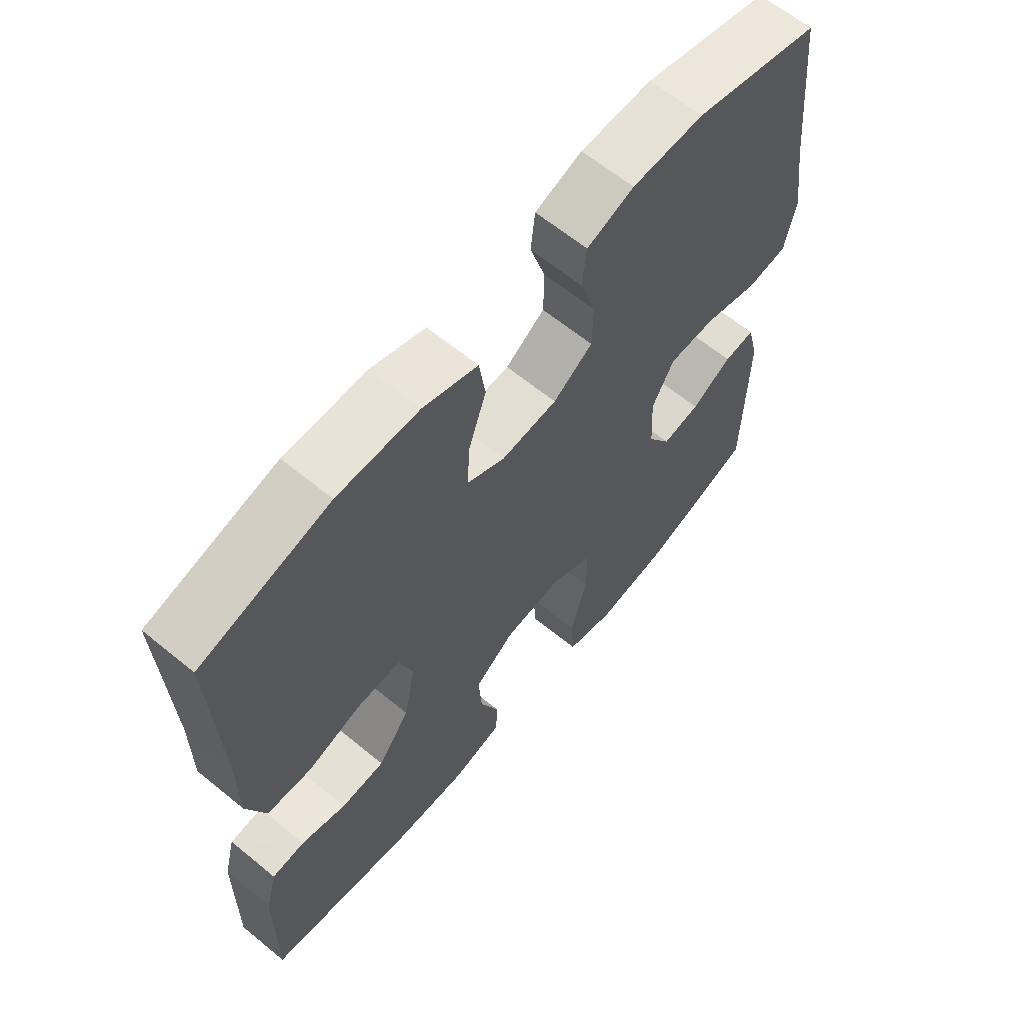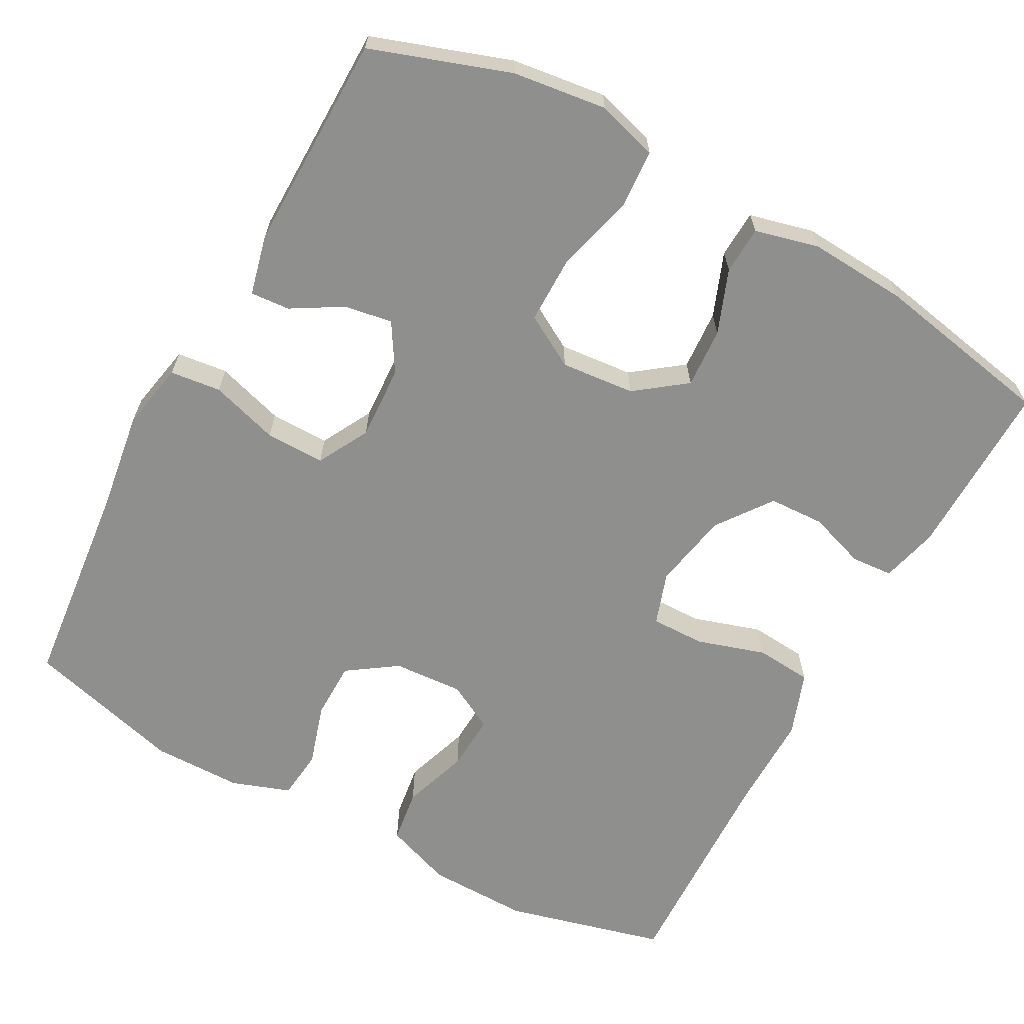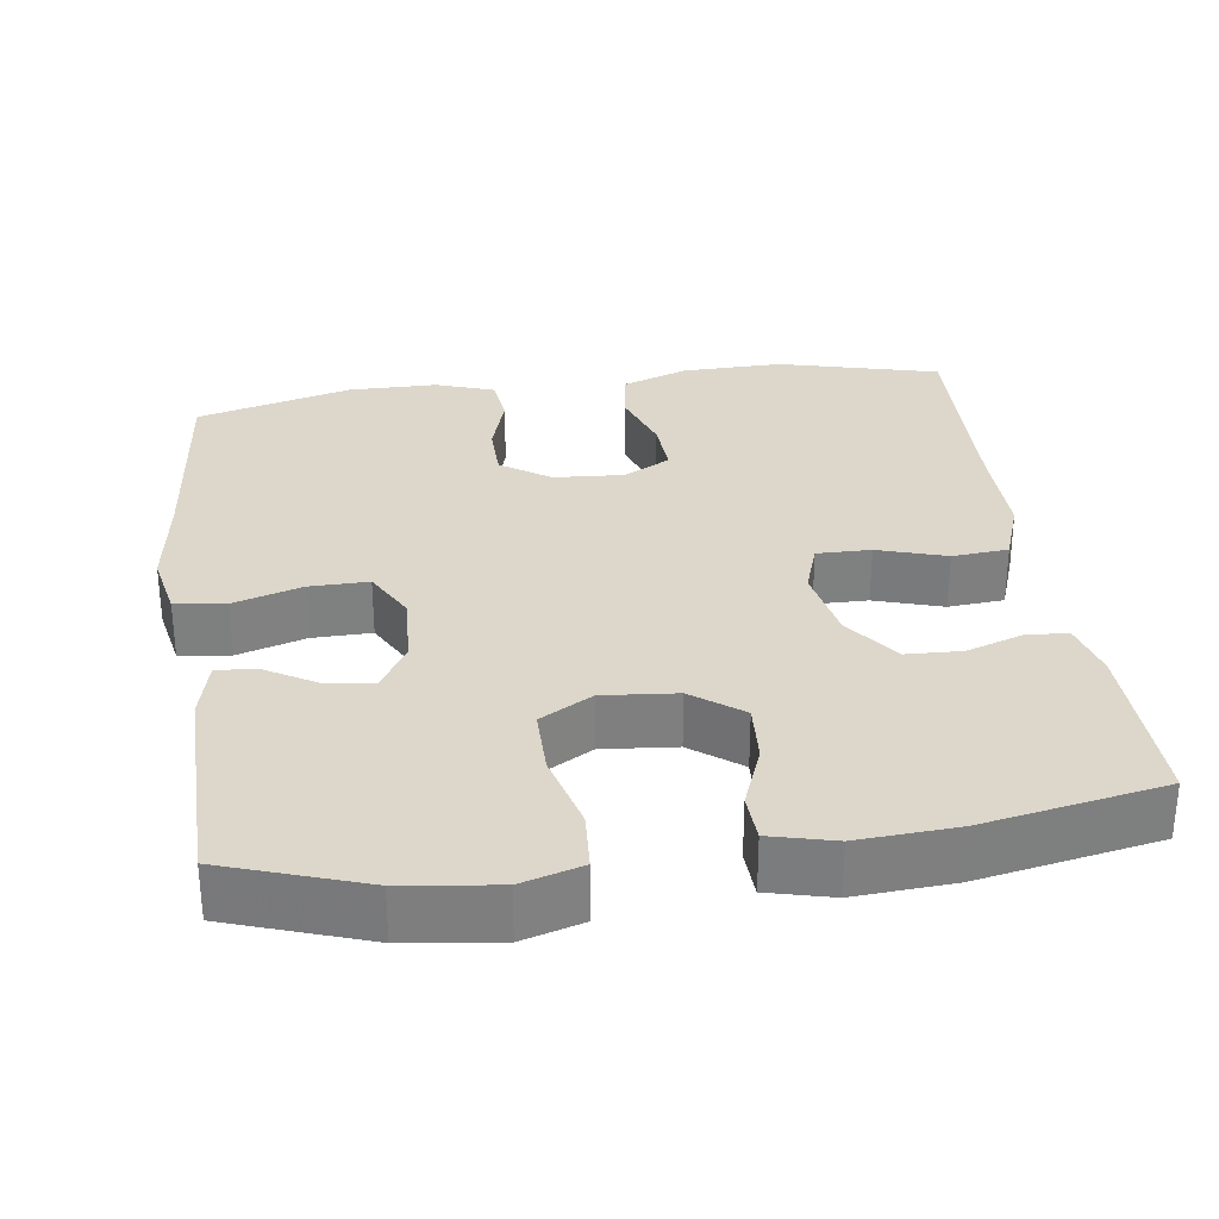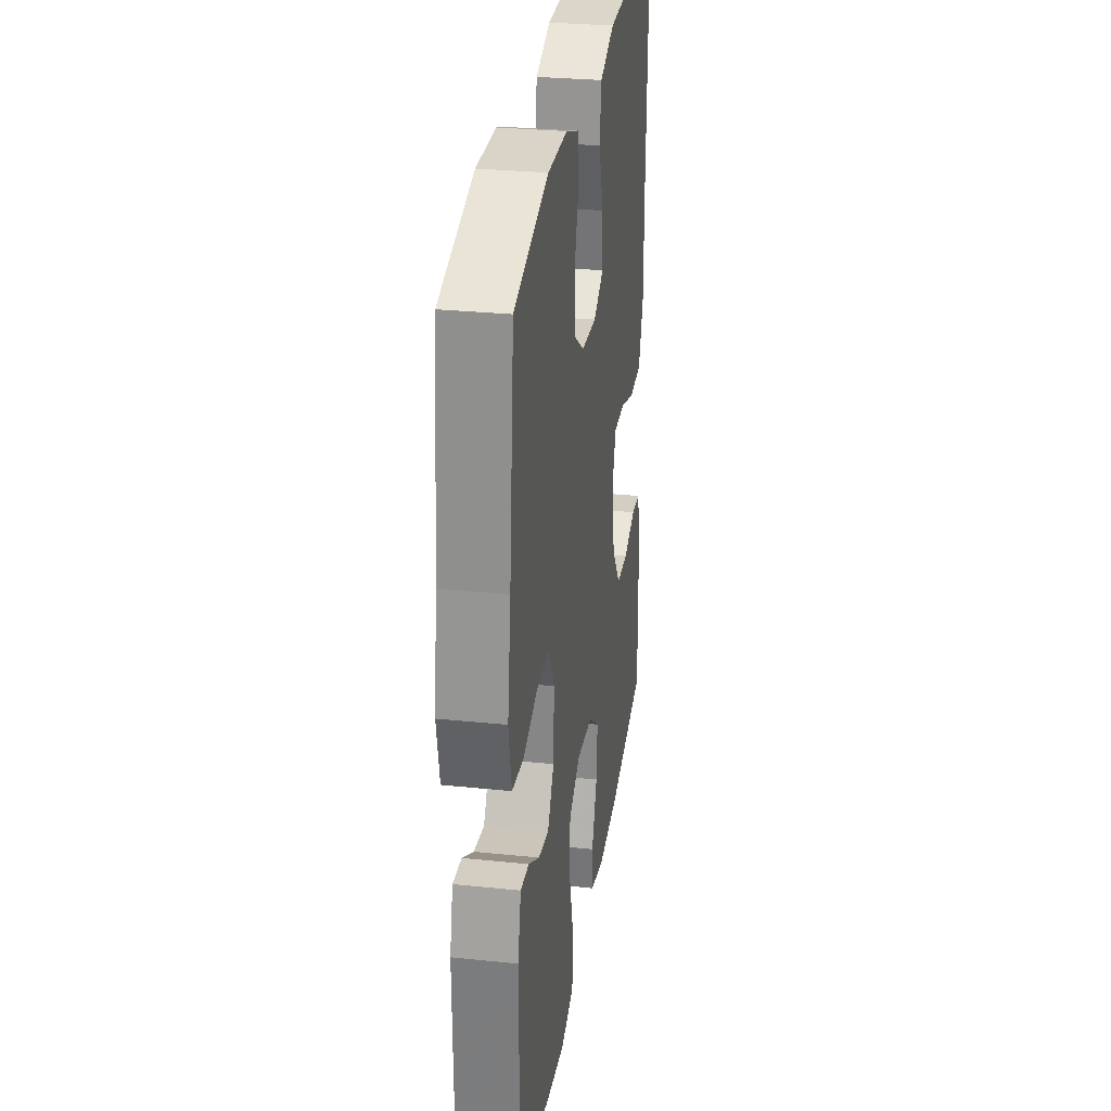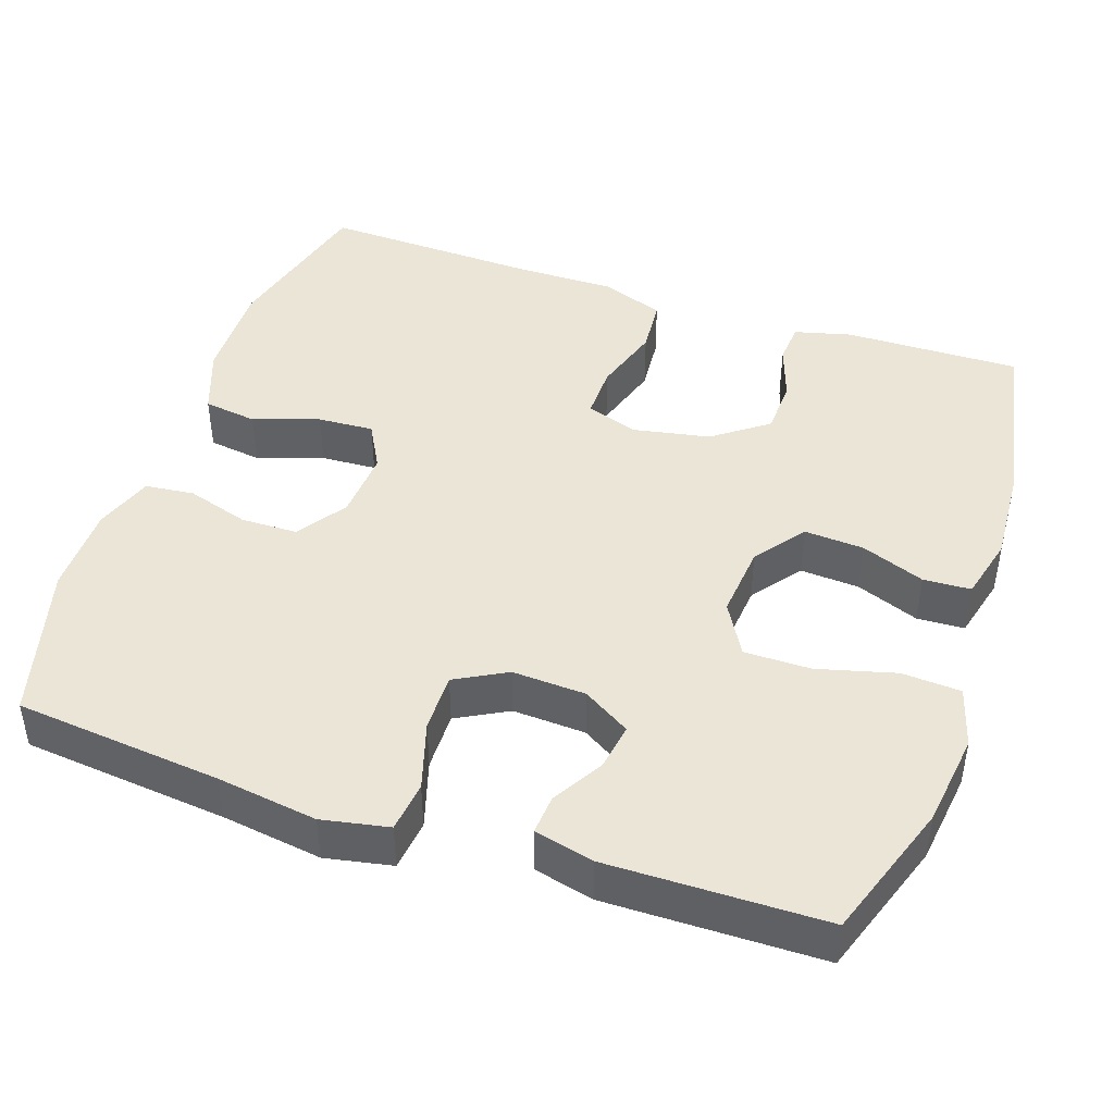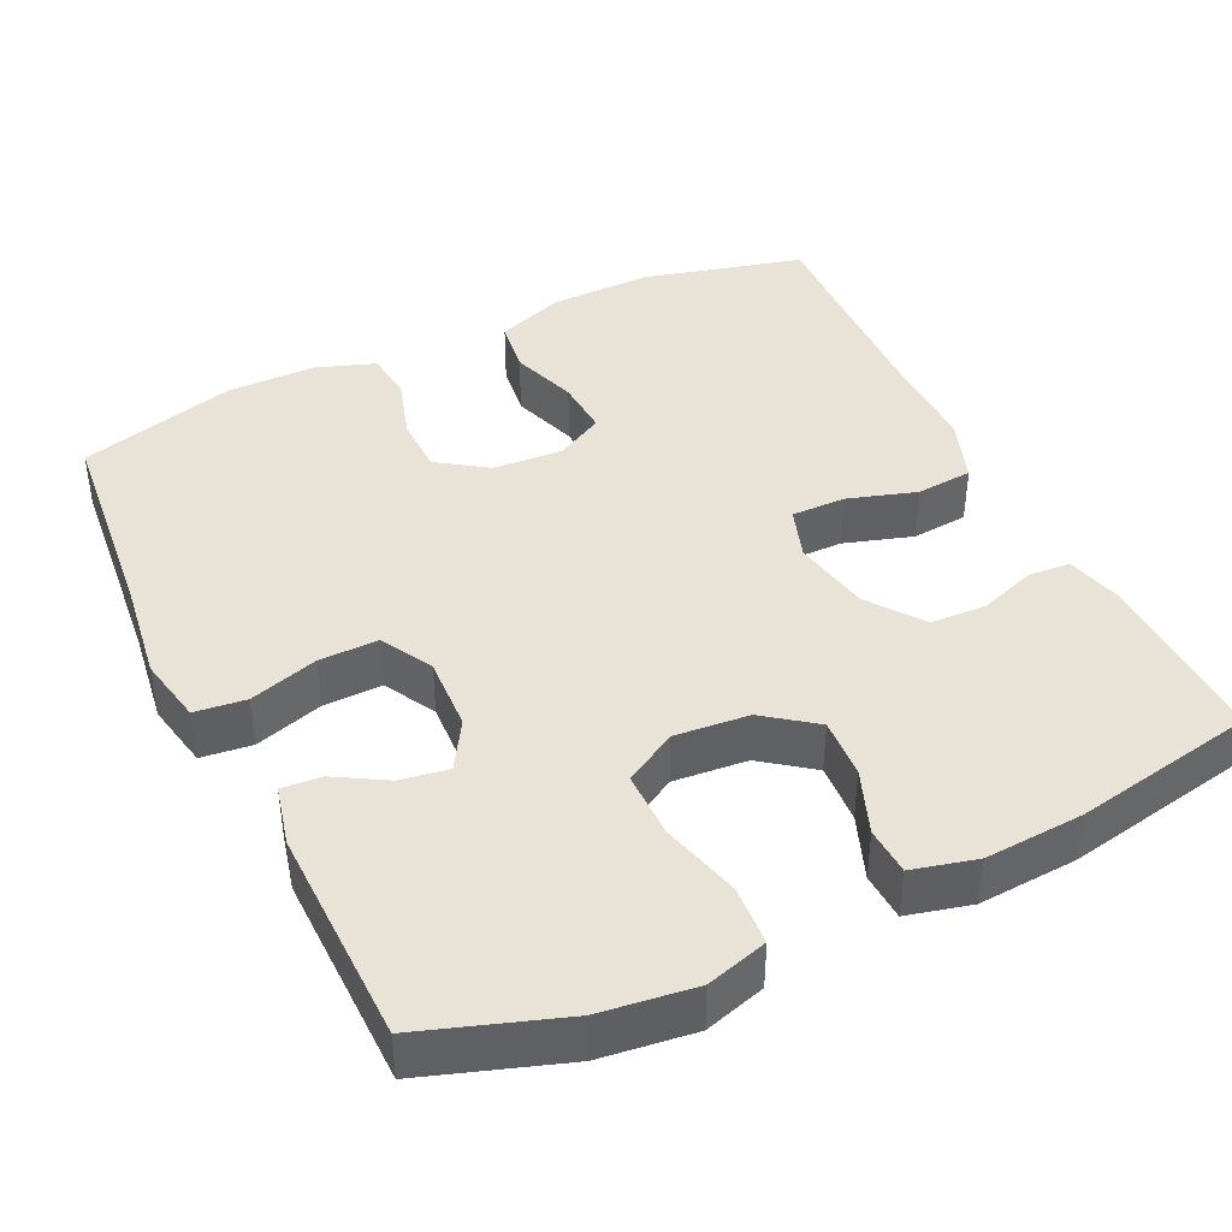
<metadata>
{"format":"obj","ext":"obj","renderer":"f3d","projection":"perspective","resolution":1024,"background":"white","views":[{"elev":63.7,"azim":-50.4,"up":"+Z"},{"elev":-65.2,"azim":151.4,"up":"+Y"},{"elev":30.5,"azim":172.0,"up":"+Y"},{"elev":29.3,"azim":98.7,"up":"+Z"},{"elev":44.4,"azim":108.7,"up":"+Y"},{"elev":41.5,"azim":154.2,"up":"+Y"}]}
</metadata>
<code>
v 0.5 0.07 0.5
v 0.528 0.07 0.23
v 0.547 0.07 0.099
v 0.53 0.07 0.012
v 0.464 0.07 0.004
v 0.375 0.07 0.031
v 0.298 0.07 0.032
v 0.262 0.07 -0.035
v 0.267 0.07 -0.131
v 0.305 0.07 -0.193
v 0.367 0.07 -0.183
v 0.433 0.07 -0.144
v 0.484 0.07 -0.14
v 0.503 0.07 -0.218
v 0.5 0.07 -0.5
v 0.32 0.07 -0.562
v 0.198 0.07 -0.578
v 0.119 0.07 -0.555
v 0.114 0.07 -0.478
v 0.141 0.07 -0.376
v 0.141 0.07 -0.289
v 0.073 0.07 -0.25
v -0.023 0.07 -0.259
v -0.088 0.07 -0.308
v -0.083 0.07 -0.386
v -0.051 0.07 -0.469
v -0.054 0.07 -0.531
v -0.137 0.07 -0.552
v -0.265 0.07 -0.544
v -0.5 0.07 -0.5
v -0.496 0.07 -0.269
v -0.477 0.07 -0.195
v -0.423 0.07 -0.191
v -0.349 0.07 -0.216
v -0.277 0.07 -0.213
v -0.225 0.07 -0.142
v -0.206 0.07 -0.042
v -0.229 0.07 0.026
v -0.299 0.07 0.025
v -0.388 0.07 -0.003
v -0.461 0.07 0.003
v -0.491 0.07 0.086
v -0.49 0.07 0.214
v -0.5 0.07 0.5
v -0.292 0.07 0.554
v -0.16 0.07 0.552
v -0.072 0.07 0.52
v -0.062 0.07 0.45
v -0.091 0.07 0.364
v -0.095 0.07 0.291
v -0.034 0.07 0.258
v 0.057 0.07 0.264
v 0.121 0.07 0.308
v 0.122 0.07 0.382
v 0.097 0.07 0.463
v 0.104 0.07 0.527
v 0.18 0.07 0.554
v 0.296 0.07 0.555
v 0.5 0 0.5
v 0.528 0 0.23
v 0.547 0 0.099
v 0.53 0 0.012
v 0.464 0 0.004
v 0.375 0 0.031
v 0.298 0 0.032
v 0.262 0 -0.035
v 0.267 0 -0.131
v 0.305 0 -0.193
v 0.367 0 -0.183
v 0.433 0 -0.144
v 0.484 0 -0.14
v 0.503 0 -0.218
v 0.5 0 -0.5
v 0.32 0 -0.562
v 0.198 0 -0.578
v 0.119 0 -0.555
v 0.114 0 -0.478
v 0.141 0 -0.376
v 0.141 0 -0.289
v 0.073 0 -0.25
v -0.023 0 -0.259
v -0.088 0 -0.308
v -0.083 0 -0.386
v -0.051 0 -0.469
v -0.054 0 -0.531
v -0.137 0 -0.552
v -0.265 0 -0.544
v -0.5 0 -0.5
v -0.496 0 -0.269
v -0.477 0 -0.195
v -0.423 0 -0.191
v -0.349 0 -0.216
v -0.277 0 -0.213
v -0.225 0 -0.142
v -0.206 0 -0.042
v -0.229 0 0.026
v -0.299 0 0.025
v -0.388 0 -0.003
v -0.461 0 0.003
v -0.491 0 0.086
v -0.49 0 0.214
v -0.5 0 0.5
v -0.292 0 0.554
v -0.16 0 0.552
v -0.072 0 0.52
v -0.062 0 0.45
v -0.091 0 0.364
v -0.095 0 0.291
v -0.034 0 0.258
v 0.057 0 0.264
v 0.121 0 0.308
v 0.122 0 0.382
v 0.097 0 0.463
v 0.104 0 0.527
v 0.18 0 0.554
v 0.296 0 0.555
f 57 58 1 2
f 54 55 56 57
f 53 54 57 2
f 52 53 2 3
f 51 52 3 4
f 46 47 48 49
f 46 49 50
f 43 44 45 46
f 43 46 50
f 42 43 50 51
f 39 40 41 42
f 38 39 42 51
f 31 32 33 34
f 31 34 35
f 30 31 35
f 29 30 35
f 28 29 35 36
f 25 26 27 28
f 24 25 28 36
f 17 18 19 20
f 17 20 21
f 16 17 21
f 15 16 21
f 14 15 21
f 11 12 13 14
f 10 11 14 21
f 9 10 21 22
f 51 4 5 6
f 51 6 7
f 37 38 51 7
f 23 24 36 37
f 23 37 7 8
f 8 9 22 23
f 60 59 116 115
f 115 114 113 112
f 60 115 112 111
f 61 60 111 110
f 62 61 110 109
f 107 106 105 104
f 108 107 104
f 104 103 102 101
f 108 104 101
f 109 108 101 100
f 100 99 98 97
f 109 100 97 96
f 92 91 90 89
f 93 92 89
f 93 89 88
f 93 88 87
f 94 93 87 86
f 86 85 84 83
f 94 86 83 82
f 78 77 76 75
f 79 78 75
f 79 75 74
f 79 74 73
f 79 73 72
f 72 71 70 69
f 79 72 69 68
f 80 79 68 67
f 64 63 62 109
f 65 64 109
f 65 109 96 95
f 95 94 82 81
f 66 65 95 81
f 81 80 67 66
f 1 59 60 2
f 2 60 61 3
f 3 61 62 4
f 4 62 63 5
f 5 63 64 6
f 6 64 65 7
f 7 65 66 8
f 8 66 67 9
f 9 67 68 10
f 10 68 69 11
f 11 69 70 12
f 12 70 71 13
f 13 71 72 14
f 14 72 73 15
f 15 73 74 16
f 16 74 75 17
f 17 75 76 18
f 18 76 77 19
f 19 77 78 20
f 20 78 79 21
f 21 79 80 22
f 22 80 81 23
f 23 81 82 24
f 24 82 83 25
f 25 83 84 26
f 26 84 85 27
f 27 85 86 28
f 28 86 87 29
f 29 87 88 30
f 30 88 89 31
f 31 89 90 32
f 32 90 91 33
f 33 91 92 34
f 34 92 93 35
f 35 93 94 36
f 36 94 95 37
f 37 95 96 38
f 38 96 97 39
f 39 97 98 40
f 40 98 99 41
f 41 99 100 42
f 42 100 101 43
f 43 101 102 44
f 44 102 103 45
f 45 103 104 46
f 46 104 105 47
f 47 105 106 48
f 48 106 107 49
f 49 107 108 50
f 50 108 109 51
f 51 109 110 52
f 52 110 111 53
f 53 111 112 54
f 54 112 113 55
f 55 113 114 56
f 56 114 115 57
f 57 115 116 58
f 58 116 59 1

</code>
